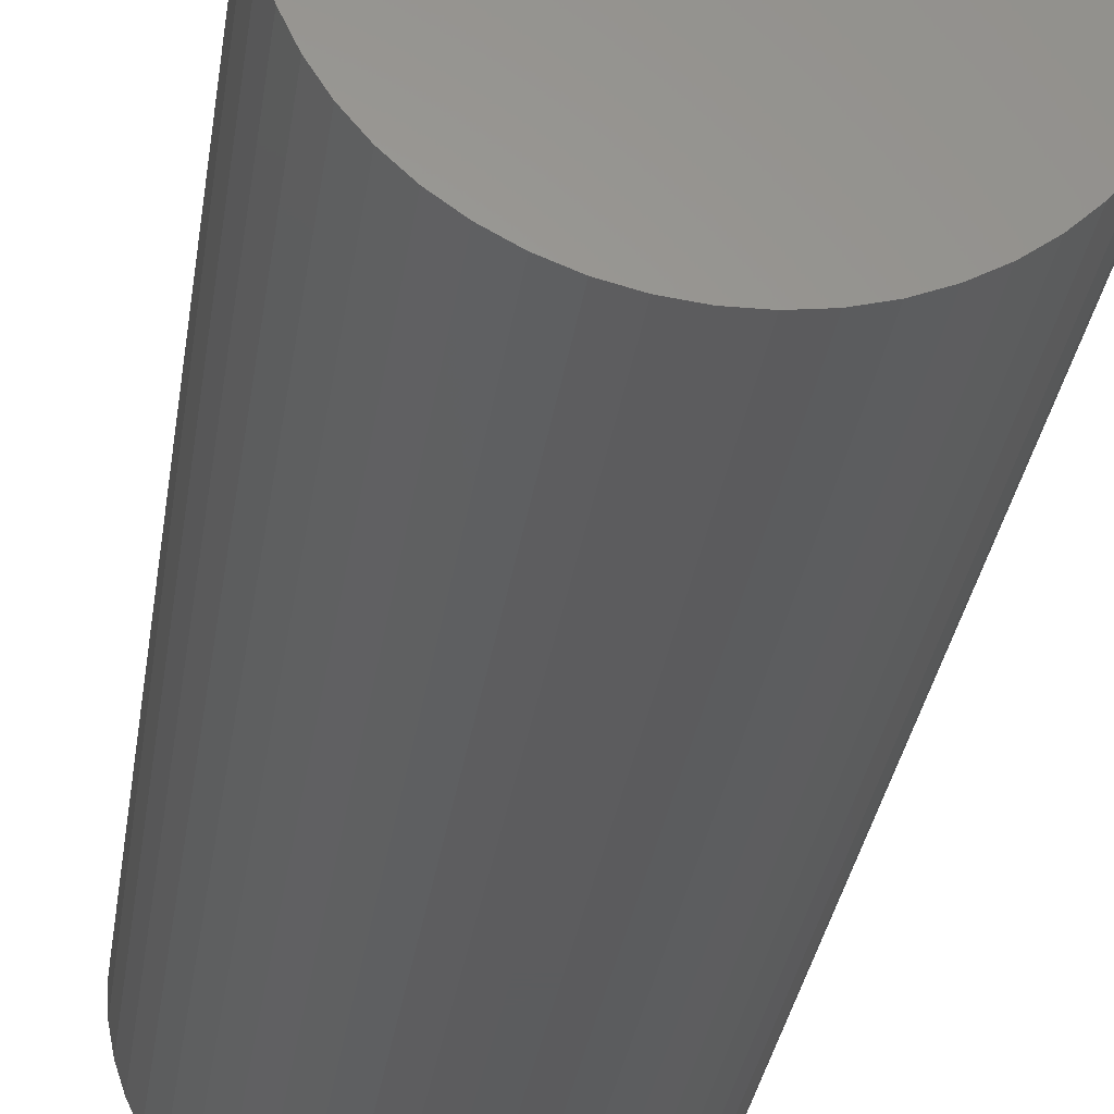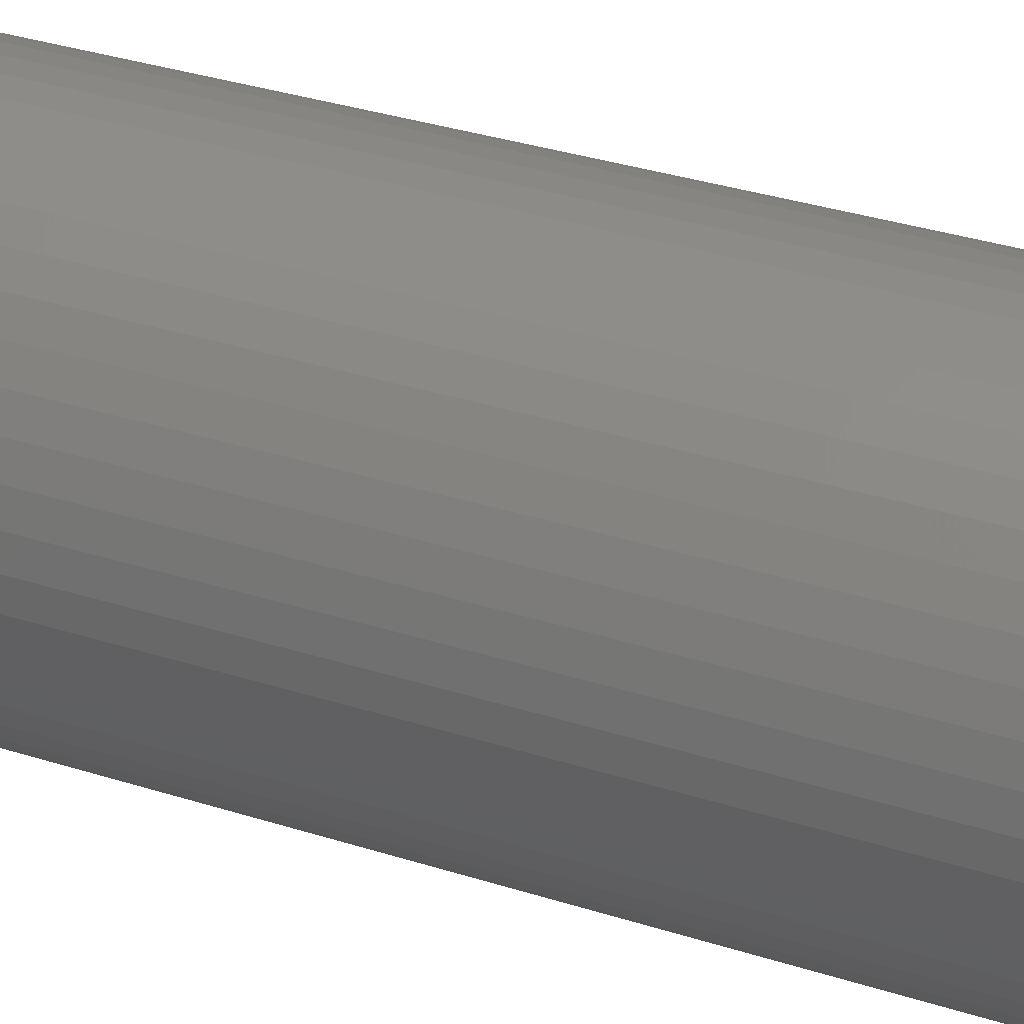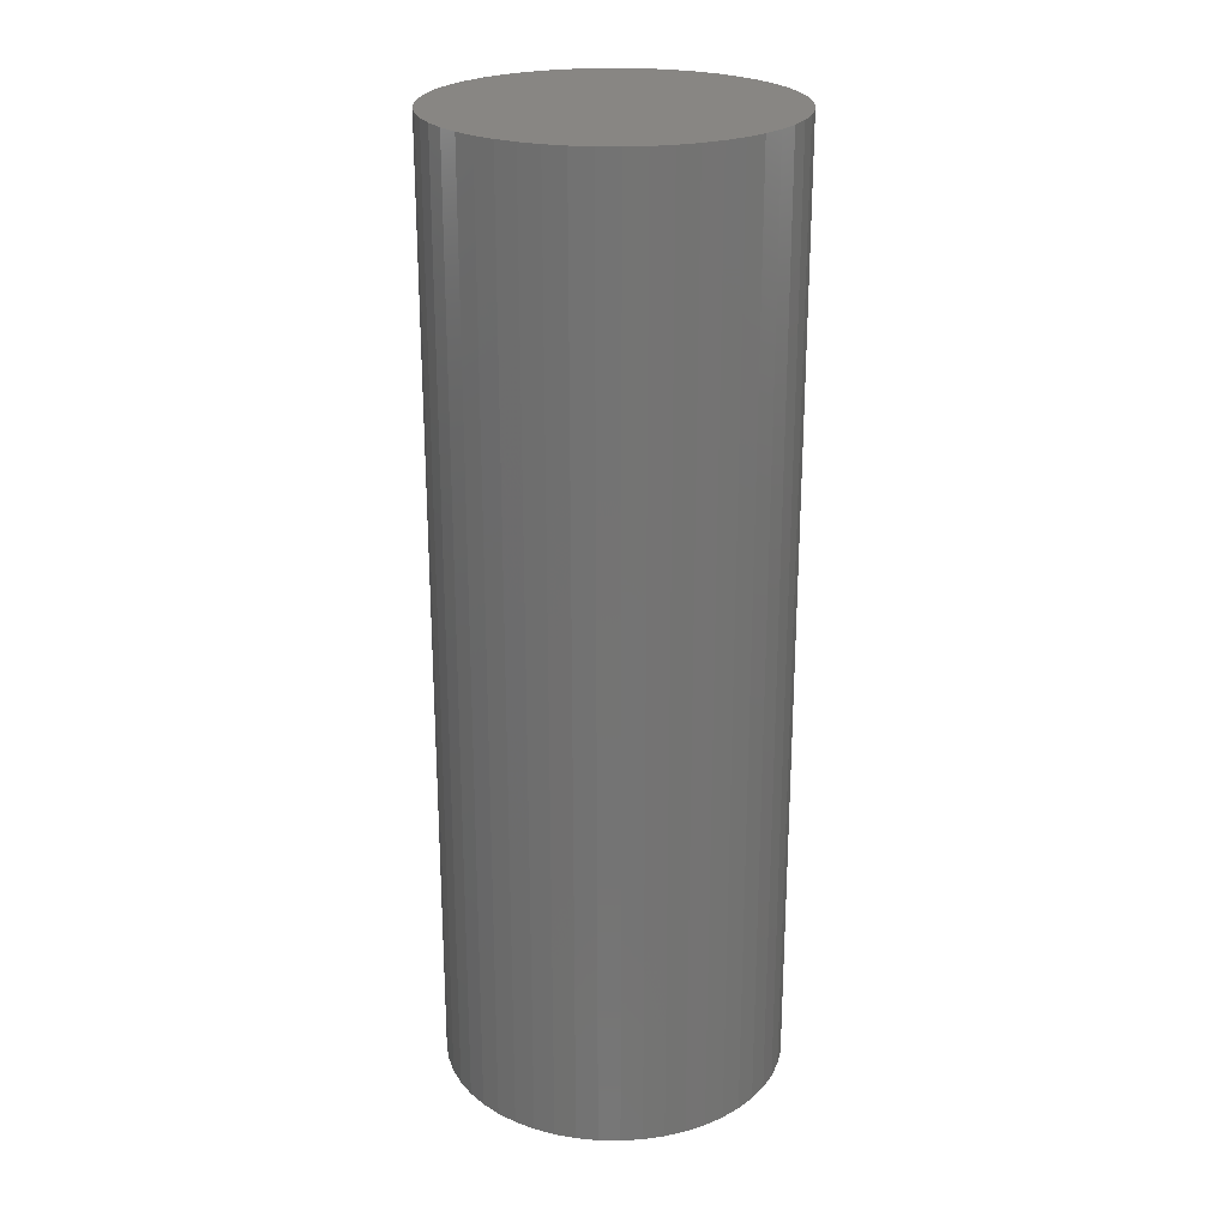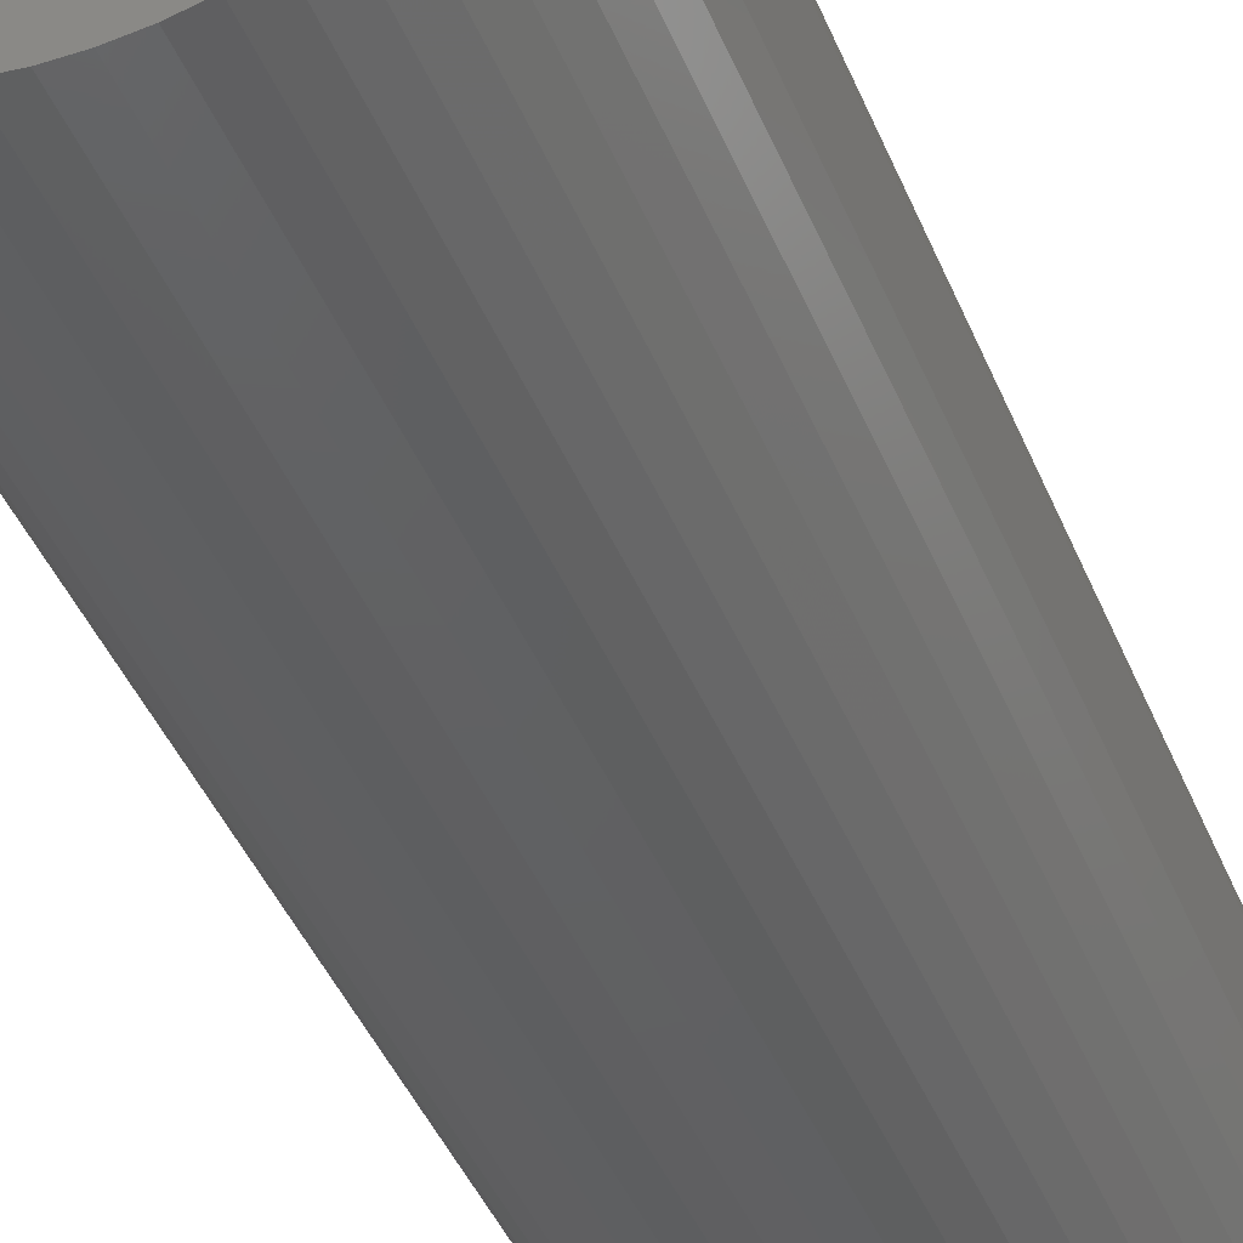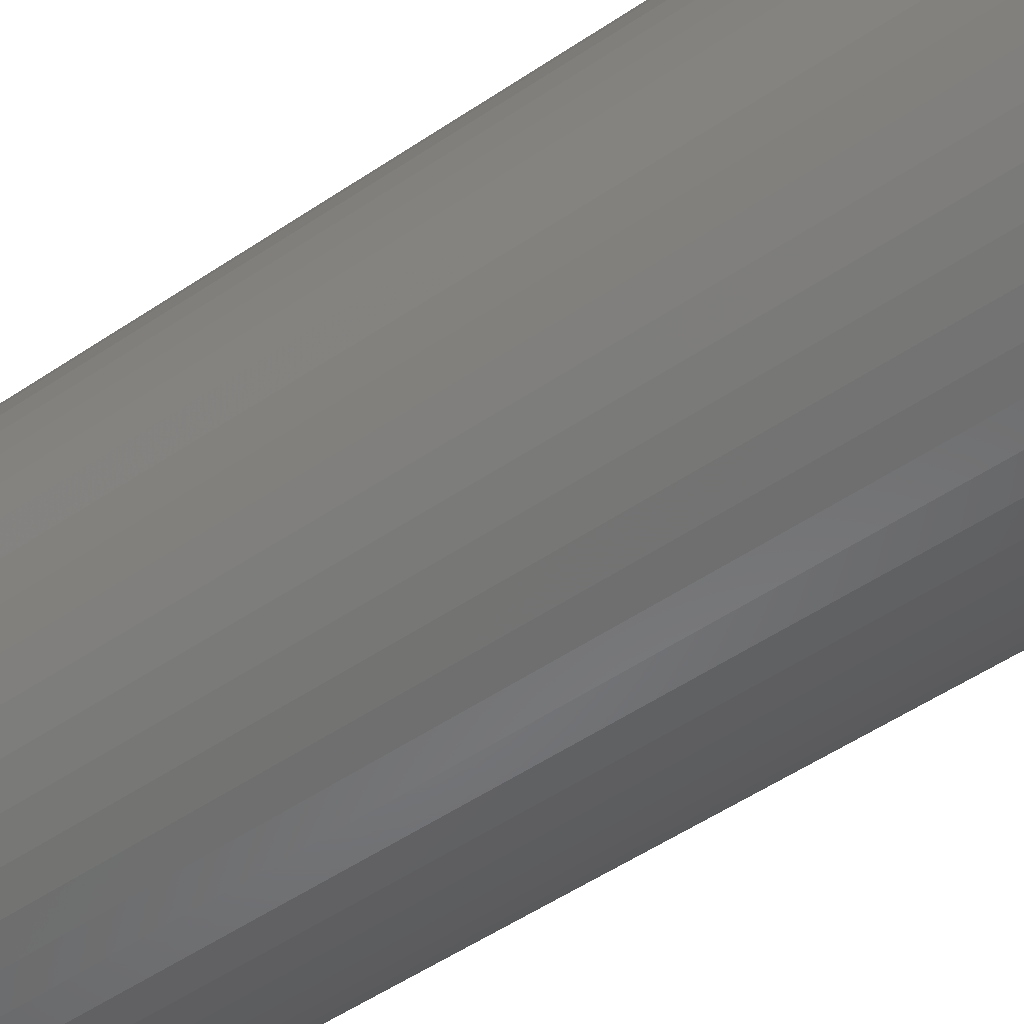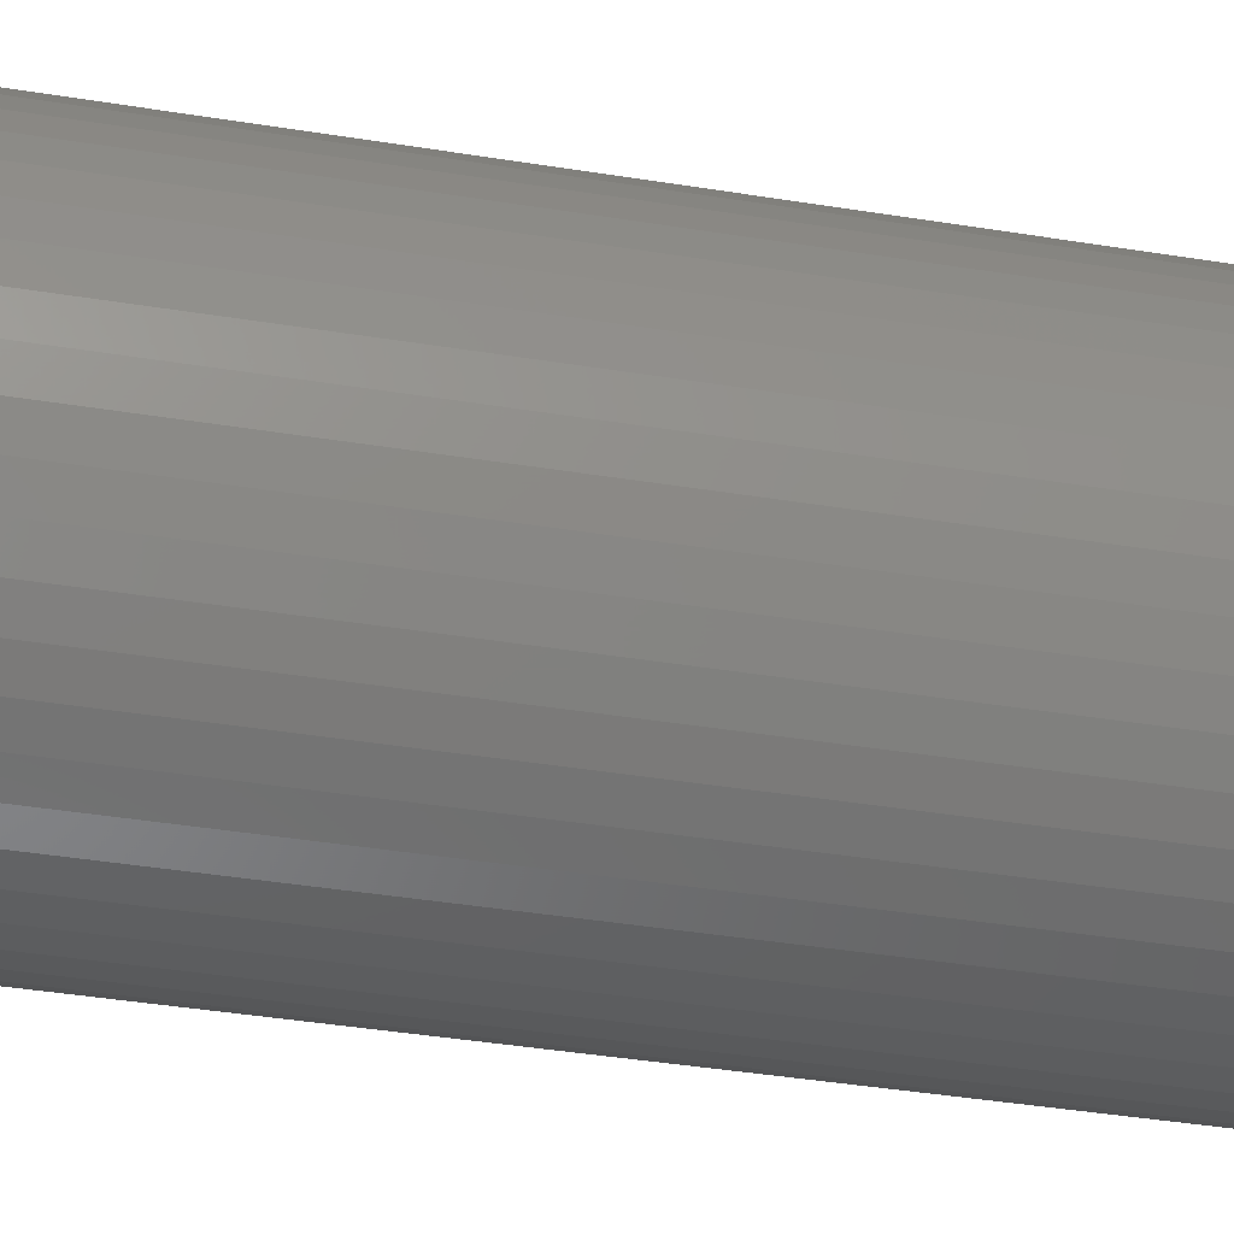
<metadata>
{"format":"stl","ext":"stl","renderer":"f3d","projection":"perspective","resolution":1024,"background":"white","views":[{"elev":-29.4,"azim":172.4,"up":"+Y"},{"elev":33.6,"azim":-66.3,"up":"+Y"},{"elev":24.0,"azim":87.9,"up":"+Z"},{"elev":-42.4,"azim":-158.9,"up":"+Y"},{"elev":-50.8,"azim":126.7,"up":"+Y"},{"elev":-37.9,"azim":78.1,"up":"+Y"}]}
</metadata>
<code>
# stl→obj: 100 verts, 196 faces
v 11.35 0 31.5
v 11.26 1.423 -31.5
v 11.26 1.423 31.5
v 11.35 0 -31.5
v 11.26 -1.423 31.5
v 10.99 2.823 31.5
v 10.99 -2.823 31.5
v 10.55 4.178 31.5
v 10.55 -4.178 31.5
v 9.946 5.468 31.5
v 9.946 -5.468 31.5
v 9.182 6.671 31.5
v 9.182 -6.671 31.5
v 8.274 7.77 31.5
v 8.274 -7.77 31.5
v 7.235 8.745 31.5
v 7.235 -8.745 31.5
v 6.082 9.583 31.5
v 6.082 -9.583 31.5
v 4.833 10.27 31.5
v 4.833 -10.27 31.5
v 3.507 10.79 31.5
v 3.507 -10.79 31.5
v 2.127 11.15 31.5
v 2.127 -11.15 31.5
v 0.7127 11.33 31.5
v 0.7127 -11.33 31.5
v -0.7127 11.33 31.5
v -0.7127 -11.33 31.5
v -2.127 11.15 31.5
v -2.127 -11.15 31.5
v -3.507 10.79 31.5
v -3.507 -10.79 31.5
v -4.833 10.27 31.5
v -4.833 -10.27 31.5
v -6.082 9.583 31.5
v -6.082 -9.583 31.5
v -7.235 8.745 31.5
v -7.235 -8.745 31.5
v -8.274 7.77 31.5
v -8.274 -7.77 31.5
v -9.182 6.671 31.5
v -9.182 -6.671 31.5
v -9.946 5.468 31.5
v -9.946 -5.468 31.5
v -10.55 4.178 31.5
v -10.55 -4.178 31.5
v -10.99 2.823 31.5
v -10.99 -2.823 31.5
v -11.26 1.423 31.5
v -11.26 -1.423 31.5
v -11.35 0 31.5
v 0.7127 11.33 -31.5
v -0.7127 11.33 -31.5
v 11.26 -1.423 -31.5
v 10.99 -2.823 -31.5
v 10.99 2.823 -31.5
v 10.55 -4.178 -31.5
v 10.55 4.178 -31.5
v 9.946 -5.468 -31.5
v 9.946 5.468 -31.5
v 9.182 -6.671 -31.5
v 9.182 6.671 -31.5
v 8.274 -7.77 -31.5
v 8.274 7.77 -31.5
v 7.235 -8.745 -31.5
v 7.235 8.745 -31.5
v 6.082 -9.583 -31.5
v 6.082 9.583 -31.5
v 4.833 -10.27 -31.5
v 4.833 10.27 -31.5
v 3.507 -10.79 -31.5
v 3.507 10.79 -31.5
v 2.127 -11.15 -31.5
v 2.127 11.15 -31.5
v 0.7127 -11.33 -31.5
v -0.7127 -11.33 -31.5
v -2.127 -11.15 -31.5
v -2.127 11.15 -31.5
v -3.507 -10.79 -31.5
v -3.507 10.79 -31.5
v -4.833 -10.27 -31.5
v -4.833 10.27 -31.5
v -6.082 -9.583 -31.5
v -6.082 9.583 -31.5
v -7.235 -8.745 -31.5
v -7.235 8.745 -31.5
v -8.274 -7.77 -31.5
v -8.274 7.77 -31.5
v -9.182 -6.671 -31.5
v -9.182 6.671 -31.5
v -9.946 -5.468 -31.5
v -9.946 5.468 -31.5
v -10.55 -4.178 -31.5
v -10.55 4.178 -31.5
v -10.99 -2.823 -31.5
v -10.99 2.823 -31.5
v -11.26 -1.423 -31.5
v -11.26 1.423 -31.5
v -11.35 0 -31.5
f 1 2 3
f 2 1 4
f 3 5 1
f 6 5 3
f 6 7 5
f 8 7 6
f 8 9 7
f 10 9 8
f 10 11 9
f 12 11 10
f 12 13 11
f 14 13 12
f 14 15 13
f 16 15 14
f 16 17 15
f 18 17 16
f 18 19 17
f 20 19 18
f 20 21 19
f 22 21 20
f 22 23 21
f 24 23 22
f 24 25 23
f 26 25 24
f 26 27 25
f 28 27 26
f 28 29 27
f 30 29 28
f 30 31 29
f 32 31 30
f 32 33 31
f 34 33 32
f 34 35 33
f 36 35 34
f 36 37 35
f 38 37 36
f 38 39 37
f 40 39 38
f 40 41 39
f 42 41 40
f 42 43 41
f 44 43 42
f 44 45 43
f 46 45 44
f 46 47 45
f 48 47 46
f 48 49 47
f 50 49 48
f 50 51 49
f 51 50 52
f 53 28 26
f 28 53 54
f 55 2 4
f 56 2 55
f 56 57 2
f 58 57 56
f 58 59 57
f 60 59 58
f 60 61 59
f 62 61 60
f 62 63 61
f 64 63 62
f 64 65 63
f 66 65 64
f 66 67 65
f 68 67 66
f 68 69 67
f 70 69 68
f 70 71 69
f 72 71 70
f 72 73 71
f 74 73 72
f 74 75 73
f 76 75 74
f 76 53 75
f 77 53 76
f 77 54 53
f 78 54 77
f 78 79 54
f 80 79 78
f 80 81 79
f 82 81 80
f 82 83 81
f 84 83 82
f 84 85 83
f 86 85 84
f 86 87 85
f 88 87 86
f 88 89 87
f 90 89 88
f 90 91 89
f 92 91 90
f 92 93 91
f 94 93 92
f 94 95 93
f 96 95 94
f 96 97 95
f 98 97 96
f 98 99 97
f 99 98 100
f 65 16 14
f 16 65 67
f 87 40 38
f 40 87 89
f 81 34 32
f 34 81 83
f 8 61 10
f 61 8 59
f 3 57 6
f 57 3 2
f 73 24 22
f 24 73 75
f 69 20 18
f 20 69 71
f 95 44 93
f 44 95 46
f 97 46 95
f 46 97 48
f 54 30 28
f 30 54 79
f 92 47 94
f 47 92 45
f 72 21 23
f 21 72 70
f 10 63 12
f 63 10 61
f 71 22 20
f 22 71 73
f 67 18 16
f 18 67 69
f 93 42 91
f 42 93 44
f 91 40 89
f 40 91 42
f 83 36 34
f 36 83 85
f 5 4 1
f 4 5 55
f 70 19 21
f 19 70 68
f 66 15 17
f 15 66 64
f 13 60 11
f 60 13 62
f 7 55 5
f 55 7 56
f 77 27 29
f 27 77 76
f 6 59 8
f 59 6 57
f 12 65 14
f 65 12 63
f 75 26 24
f 26 75 53
f 99 48 97
f 48 99 50
f 100 50 99
f 50 100 52
f 85 38 36
f 38 85 87
f 79 32 30
f 32 79 81
f 11 58 9
f 58 11 60
f 82 33 35
f 33 82 80
f 88 43 90
f 43 88 41
f 94 49 96
f 49 94 47
f 96 51 98
f 51 96 49
f 98 52 100
f 52 98 51
f 74 23 25
f 23 74 72
f 76 25 27
f 25 76 74
f 15 62 13
f 62 15 64
f 68 17 19
f 17 68 66
f 9 56 7
f 56 9 58
f 78 29 31
f 29 78 77
f 84 35 37
f 35 84 82
f 88 39 41
f 39 88 86
f 90 45 92
f 45 90 43
f 86 37 39
f 37 86 84
f 80 31 33
f 31 80 78

</code>
